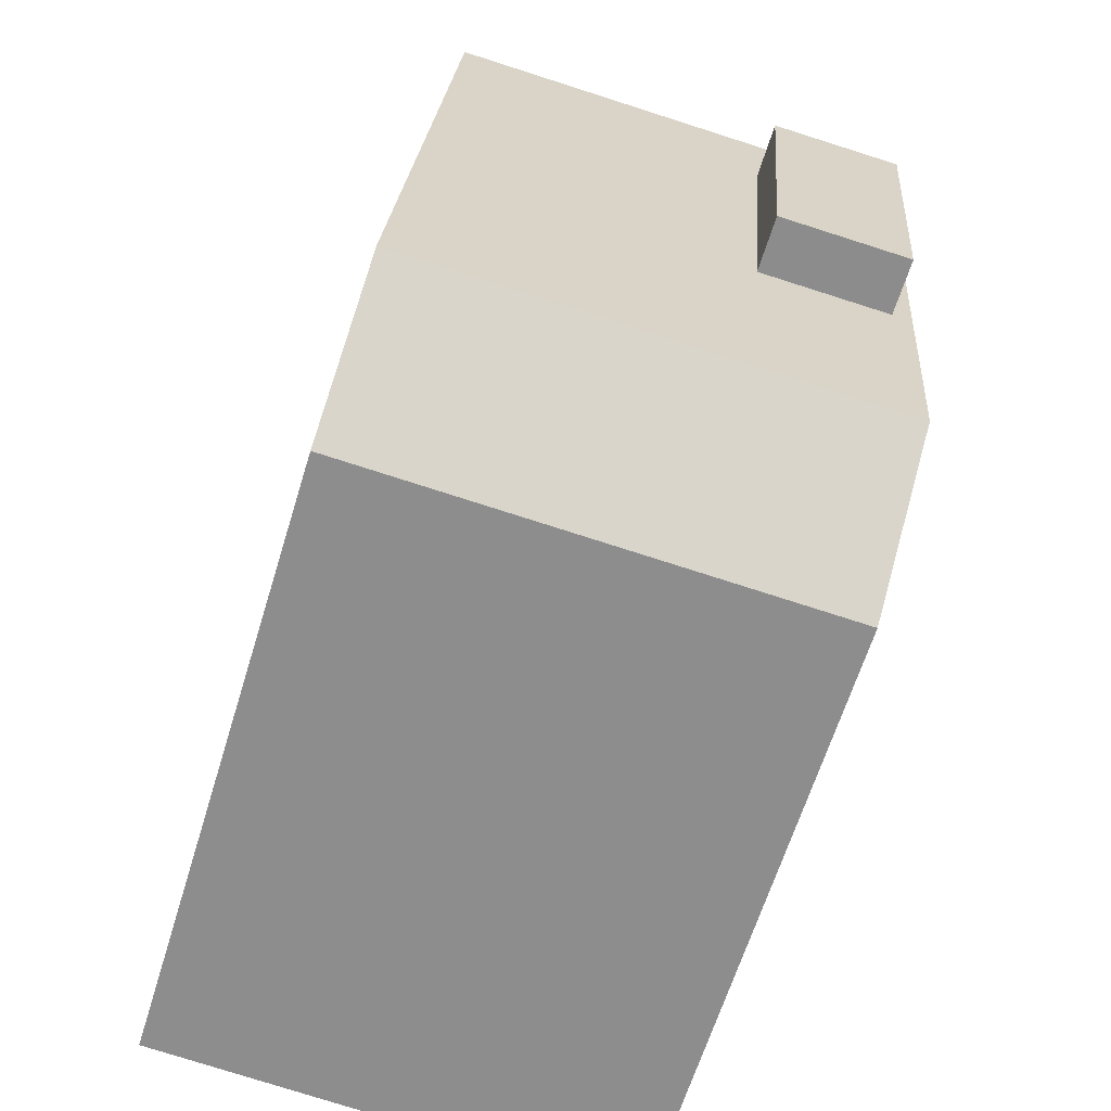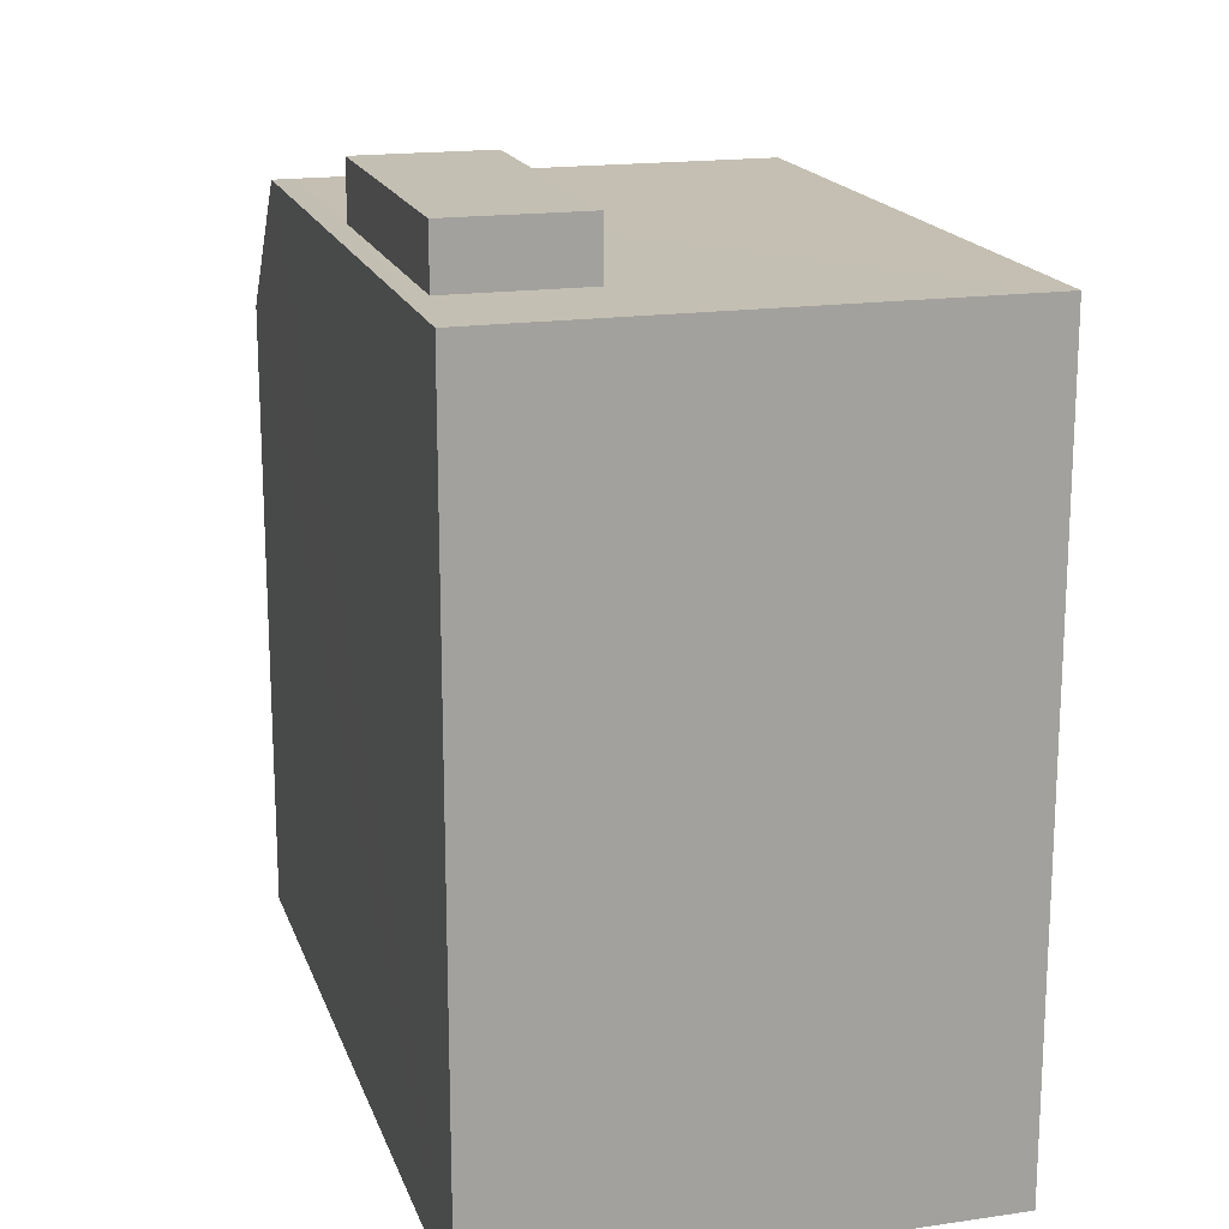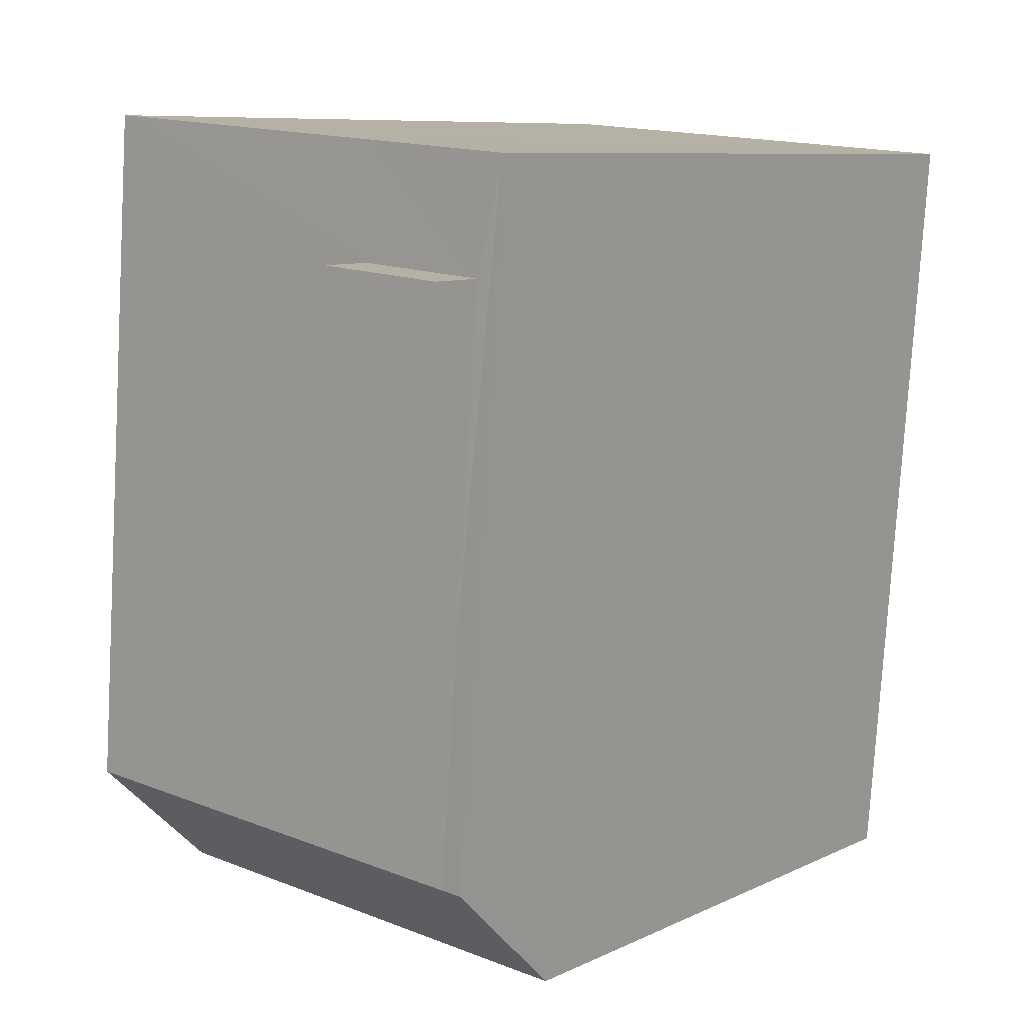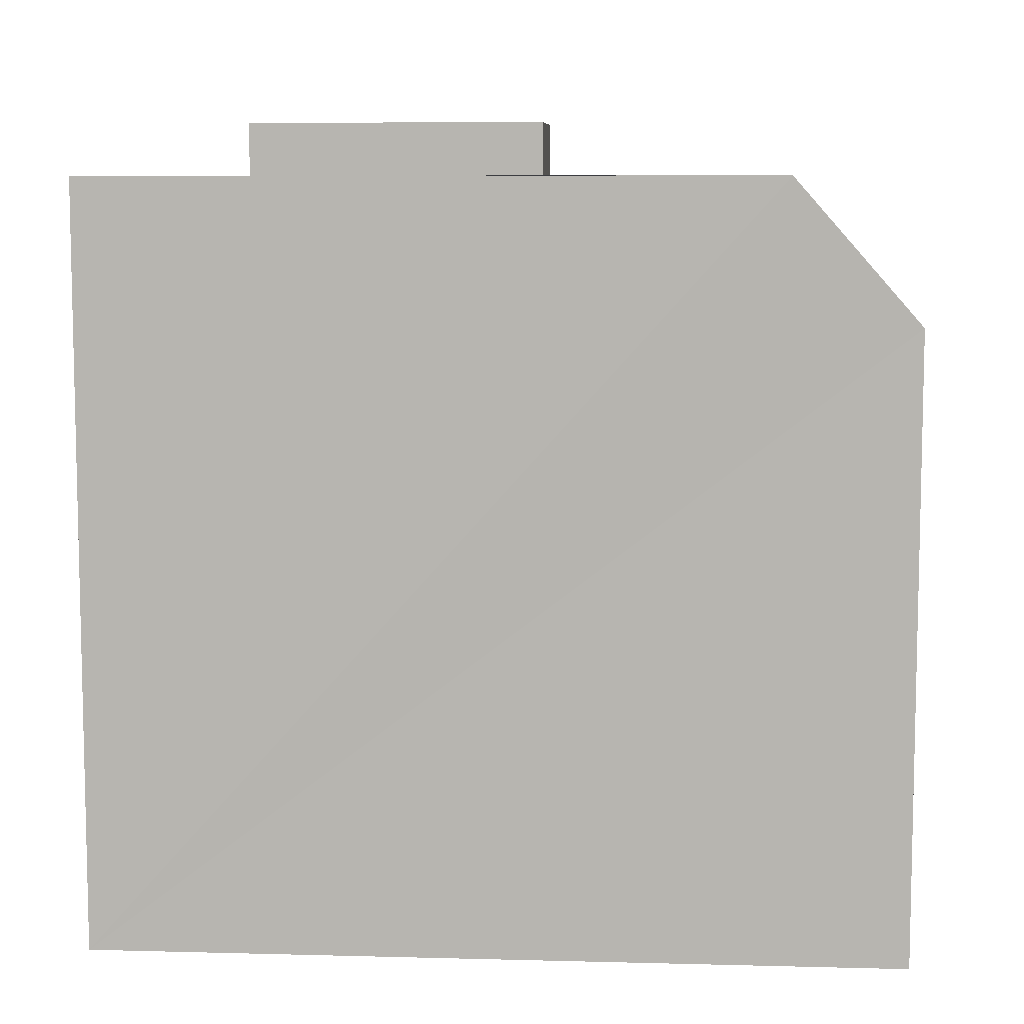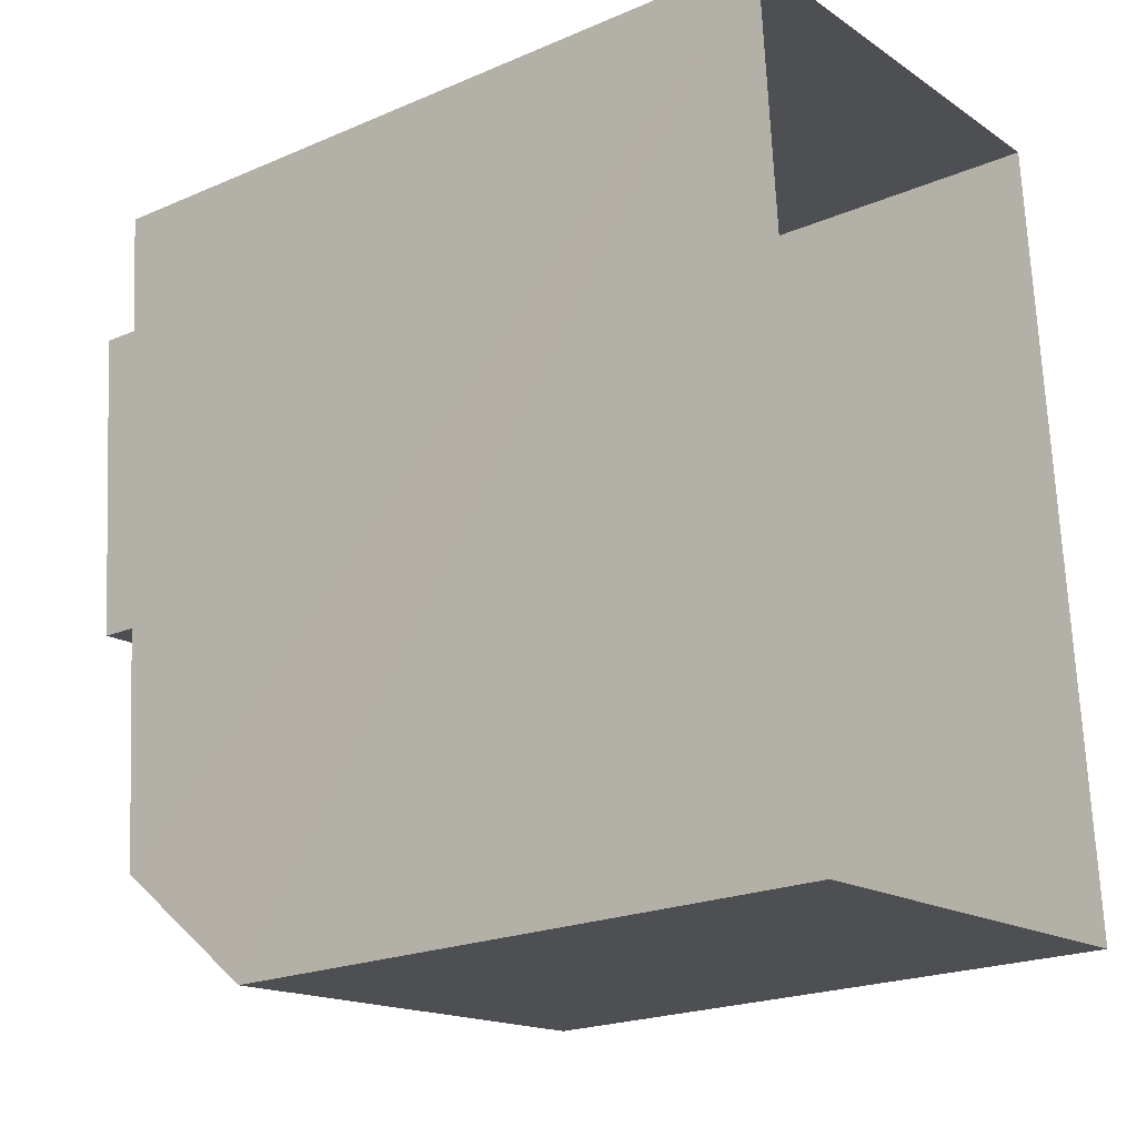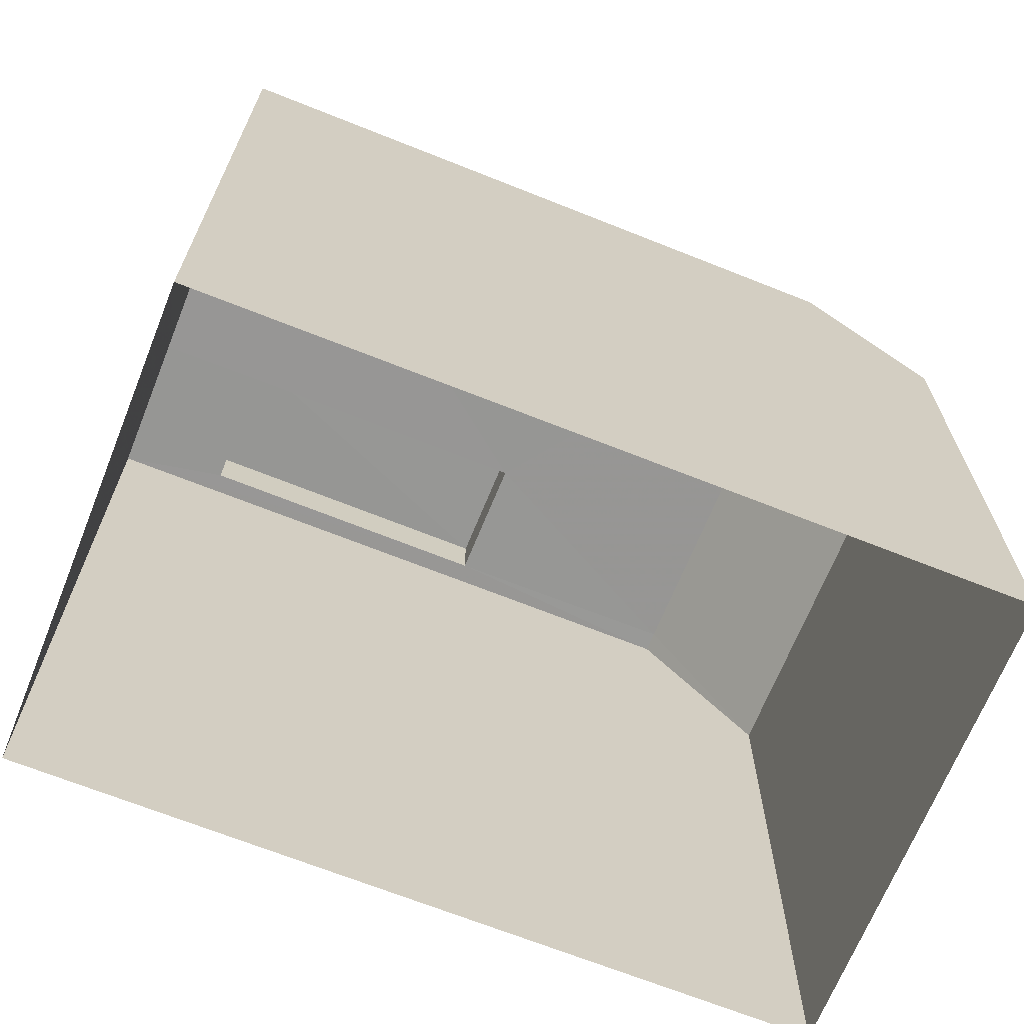
<metadata>
{"format":"obj","ext":"obj","renderer":"f3d","projection":"perspective","resolution":1024,"background":"white","views":[{"elev":-63.9,"azim":-17.1,"up":"+Y"},{"elev":17.6,"azim":159.6,"up":"+Z"},{"elev":8.7,"azim":38.8,"up":"+Y"},{"elev":8.1,"azim":-90.3,"up":"+Z"},{"elev":-21.7,"azim":126.9,"up":"+Y"},{"elev":-67.8,"azim":-116.3,"up":"+Z"}]}
</metadata>
<code>
v -3.732e+05 -1.038e+05 28.76
v -3.732e+05 -1.038e+05 28.76
v -3.732e+05 -1.038e+05 28.76
v -3.732e+05 -1.038e+05 28.76
v -3.732e+05 -1.038e+05 45.18
v -3.732e+05 -1.038e+05 45.18
v -3.732e+05 -1.038e+05 45.18
v -3.732e+05 -1.038e+05 45.18
v -3.732e+05 -1.038e+05 41.22
v -3.732e+05 -1.038e+05 44.05
v -3.732e+05 -1.038e+05 41.22
v -3.732e+05 -1.038e+05 44.05
v -3.732e+05 -1.038e+05 44.05
v -3.732e+05 -1.038e+05 44.05
v -3.732e+05 -1.038e+05 44.05
v -3.732e+05 -1.038e+05 44.05
v -3.732e+05 -1.038e+05 44.05
v -3.732e+05 -1.038e+05 44.05
v -3.732e+05 -1.038e+05 44.05
v -3.732e+05 -1.038e+05 44.05
f 1 2 3
f 4 1 3
f 5 6 7
f 8 5 7
f 9 10 11
f 11 10 12
f 13 10 9
f 13 14 15
f 15 10 13
f 16 12 10
f 17 18 19
f 14 19 20
f 12 16 17
f 14 20 15
f 10 15 16
f 19 18 20
f 16 18 17
f 16 8 7
f 18 16 7
f 15 6 5
f 15 20 6
f 17 2 12
f 12 2 11
f 2 1 11
f 16 5 8
f 16 15 5
f 2 19 3
f 3 19 14
f 17 19 2
f 4 3 9
f 3 14 13
f 3 13 9
f 18 7 6
f 20 18 6
f 9 1 4
f 9 11 1

</code>
